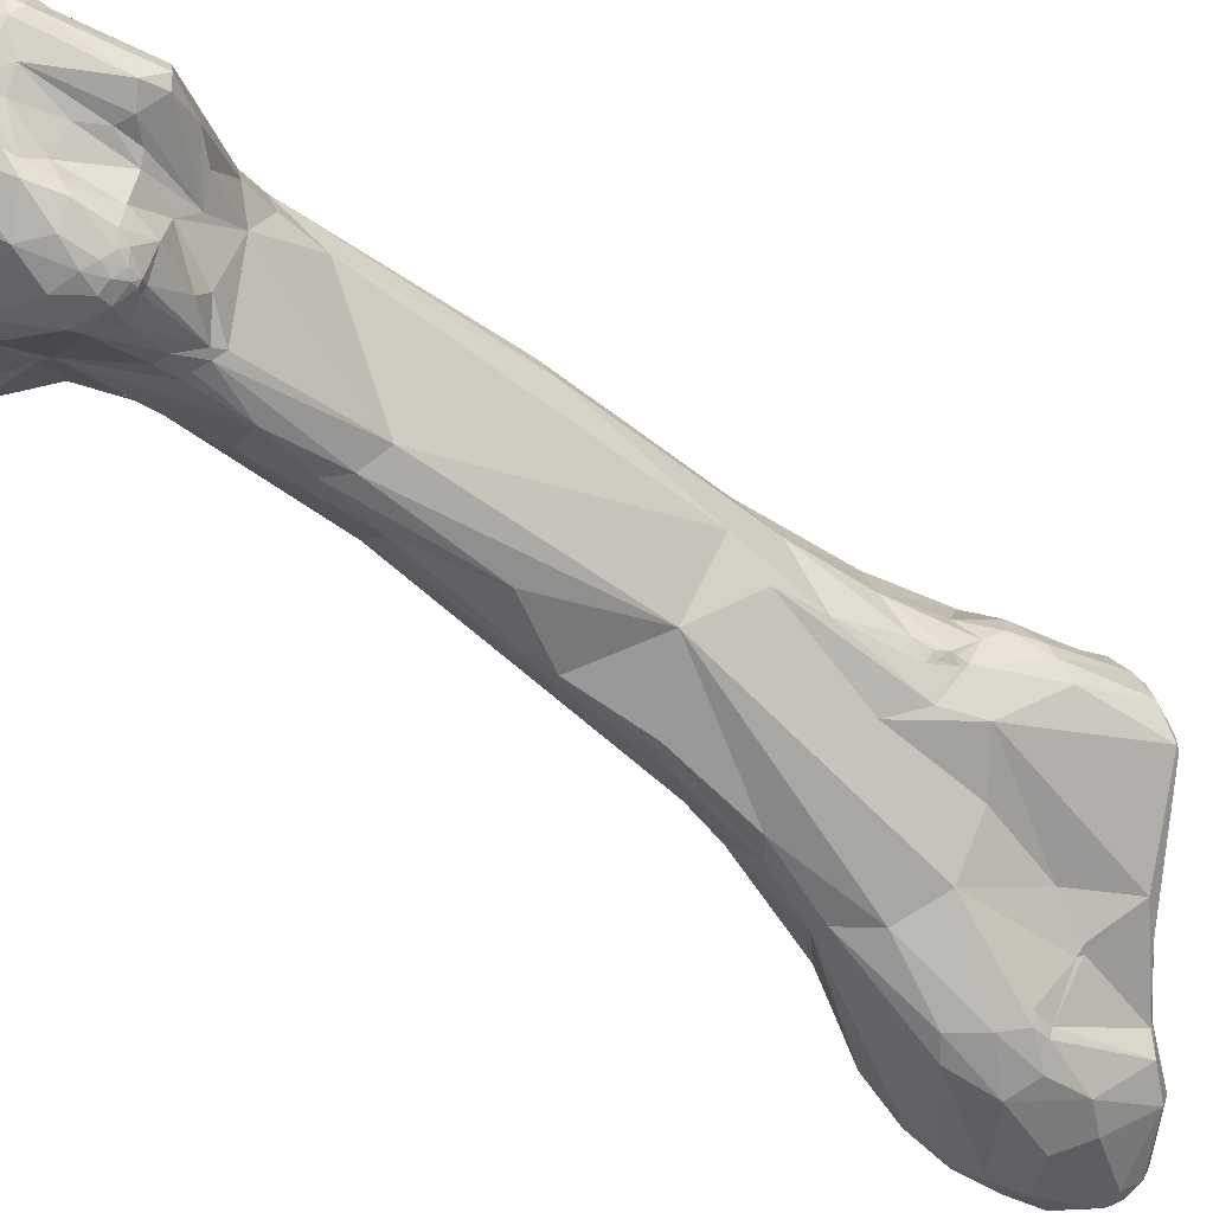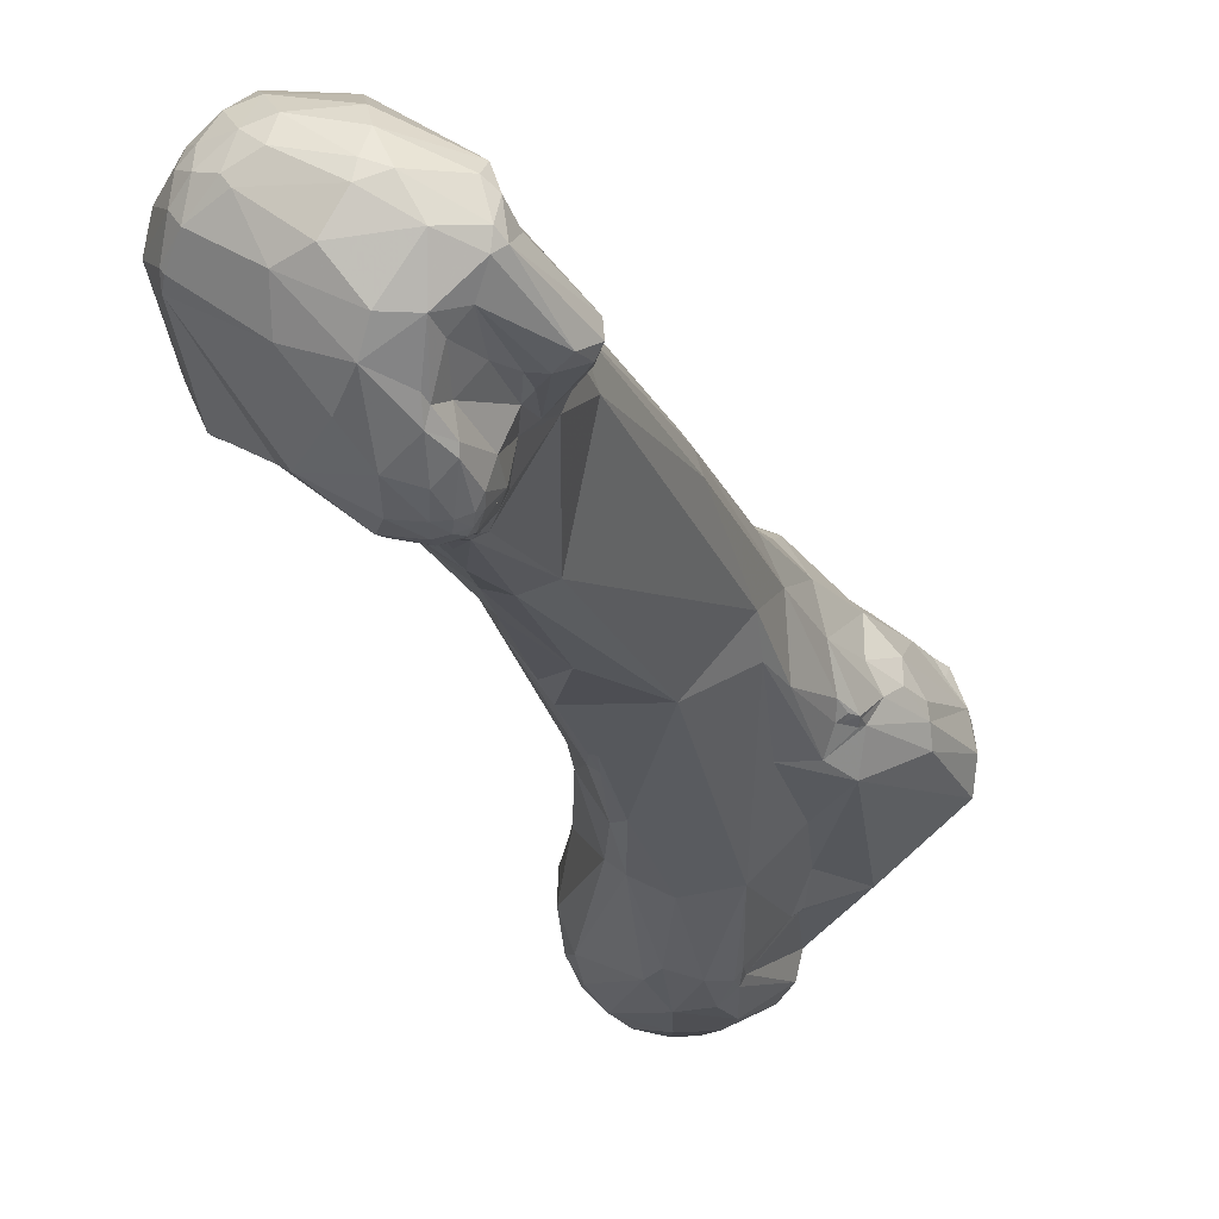
<metadata>
{"format":"obj","ext":"obj","renderer":"f3d","projection":"perspective","resolution":1024,"background":"white","views":[{"elev":-69.0,"azim":28.2,"up":"+Y"},{"elev":-35.7,"azim":-4.1,"up":"+Y"}]}
</metadata>
<code>
o Generated_Mesh_From_X3D
v -120.3 11.37 92.65
v -119.3 10.59 91.4
v -119.3 11.26 89.96
v -119.5 11.97 89.99
v -118 10.33 89.21
v -117.9 11.09 87.85
v -116.7 10.52 87.48
v -116.6 11.69 85.82
v -117.6 12.35 86.61
v -116.9 8.055 96.26
v -120.8 12.16 95.61
v -120.8 13.9 96.27
v -119.9 10.51 94.2
v -120.7 13.37 94.69
v -115.3 8.039 93.46
v -115 9.216 89.57
v -117.6 13.21 86.88
v -114.7 11.53 85.06
v -114.4 12.09 84.52
v -115 13.32 84.52
v -114 11.89 84.62
v -113.8 12.39 84.32
v -113.3 11.57 85.23
v -113.4 12.28 84.41
v -113.5 12.59 84.31
v -113.7 13.72 84.29
v -137.3 2.388 149.7
v -132.8 -1.472 145.3
v -133.3 -0.2731 144.1
v -135.8 2.128 142.6
v -136.8 4.434 142.6
v -132.4 0.9233 142.4
v -135.5 2.635 141.7
v -136.4 5.674 142.6
v -119.3 9.058 107.7
v -118.3 8.857 103.9
v -119.2 9.778 103.6
v -120.4 13.35 100.6
v -120.1 15.64 100.4
v -116.2 7.836 97.69
v -120.4 15.28 96.3
v -114.2 7.92 96.63
v -112.7 8.443 95.81
v -119.5 15.75 93.27
v -113.3 8.32 93.61
v -112.4 8.719 94.84
v -112.1 9.135 91.18
v -112.7 9.672 89.08
v -117 17.31 89.21
v -116.9 18.2 90.36
v -115 17.34 87.01
v -112.3 12.56 84.71
v -112.4 12.88 84.5
v -112.3 13.36 84.57
v -112.9 14.23 84.57
v -111.9 13.23 84.8
v -111.8 13.7 84.95
v -113.8 15.79 85.2
v -112.6 16.21 85.84
v -136.7 3.071 152.4
v -137.2 3.98 152.2
v -137 5.362 152.6
v -133.5 -0.476 150.9
v -137.2 2.536 150.6
v -137.4 2.827 150.5
v -138.1 4.32 149.2
v -137.8 5.349 150.8
v -129.8 -3.104 147.4
v -131.4 -2.148 149.2
v -137.7 6.094 146.3
v -129.6 -3.235 145.2
v -128 -3.469 145.5
v -137.2 7.159 145.5
v -129.9 -2.738 143.6
v -129.4 -2.485 143.1
v -128 -3.382 144.3
v -127.8 -3.146 143.7
v -127.9 -2.113 142.6
v -127.3 -3.333 144.7
v -131.8 0.8616 142.2
v -128.4 -0.1097 140.5
v -127.5 -0.3775 140.6
v -130.8 2.818 139.5
v -130.5 2.566 139.2
v -130.3 3.014 139
v -132.3 2.849 140.8
v -132.9 4.907 140.5
v -131.2 3.033 139.7
v -130.8 3.635 139.2
v -130.3 3.49 139
v -132.4 7.345 140.9
v -127.8 0.4558 139.2
v -127.3 0.2712 139.4
v -127.1 0.6479 138.4
v -130.3 3.495 138.7
v -130.4 3.82 138.7
v -130.9 4.342 138.5
v -131 5.475 138.3
v -126.5 1.419 136.1
v -128.2 3.176 135.3
v -125.9 3.081 132.8
v -125.1 4.45 129.1
v -126.7 7.49 128.5
v -124.9 6.281 125.7
v -123.2 6.528 122
v -122.4 6.784 119.9
v -120.1 7.931 113.4
v -120.6 8.397 113.2
v -120.3 7.575 115.1
v -120.7 7.745 115
v -121.4 11.01 111
v -121.4 13 110.5
v -118.6 8.377 109.1
v -120.8 11.45 108.2
v -116 8.4 102.9
v -120.3 14.3 104.6
v -112.4 8.825 96.4
v -116.5 19.92 95.24
v -112.1 9.26 95.06
v -109.9 11.87 87.94
v -109.6 12.91 87.84
v -109.2 11.83 90.16
v -110.2 15.51 88.15
v -113.8 17.68 86.99
v -112 17.2 87.78
v -114.4 18.4 88.18
v -110.7 14.18 86.44
v -133.7 0.8621 153.1
v -132.2 1.102 154.3
v -135 3.439 154.1
v -135.4 4.021 154.1
v -136.4 4.59 153.4
v -136.7 6.375 152.6
v -136.3 5.874 153.4
v -134.9 5.631 154.5
v -135.5 7.228 153.6
v -130.7 -1.689 151.5
v -130.3 -0.7518 153.1
v -137.1 7.445 150.2
v -135.7 9.373 150.4
v -128.4 -2.609 149.3
v -128.6 -1.925 150.5
v -128.2 -1.954 149.9
v -127.4 -1.147 149.2
v -135.8 9.623 147.7
v -128.1 -3.275 147
v -127.2 -3.314 145.5
v -127.2 -2.622 147.9
v -126.2 -2.513 146
v -127.2 -2.248 148.3
v -125.8 -1.189 146.4
v -133.9 10.35 146.7
v -126.7 -3.034 144.2
v -126.7 -2.819 143.8
v -126.7 -2.47 143.5
v -126.8 -2.174 143.1
v -126.5 -2.988 144.6
v -126.4 -2.693 144
v -126.4 -2.346 143.6
v -126.5 -2.956 145.4
v -126.2 -2.647 145.2
v -125.4 -1.235 144.6
v -125.6 -0.275 142
v -125.2 0.9314 141.6
v -126.5 0.3528 139.4
v -126.2 0.2827 139.9
v -125.8 0.7946 139.4
v -130.3 7.613 137.4
v -124.5 3.199 132.2
v -122.8 4.003 132.3
v -121.9 5.429 124.5
v -124 13.44 121.8
v -123.1 14.63 121.2
v -117.3 7.686 119.1
v -119.4 17.21 107.1
v -112.8 9.237 102.8
v -115.1 21.62 96.86
v -110.1 11.67 96.3
v -109.7 12 96.11
v -109.5 11.98 96.59
v -114.7 20.14 93.35
v -114.2 20.26 93.19
v -114.3 21.04 94.84
v -113 20.55 94.06
v -112.3 20.12 93.6
v -108.9 13.27 90.9
v -108.8 14.16 90.74
v -128.6 1.345 155
v -131.1 2.716 155.4
v -130.9 3.673 155.6
v -134 4.604 154.9
v -133.6 6.084 154.9
v -134.2 7.681 154
v -128.5 -0.6736 153
v -127.8 -0.6614 151.8
v -126.9 0.08005 152.7
v -134.4 8.7 153.1
v -133.3 10.11 151.1
v -126.3 0.06947 149.8
v -134.7 10.31 149
v -125.1 0.5285 147
v -125.1 0.4314 148.9
v -124.6 0.7444 147.6
v -132.8 10.04 145.9
v -132.2 10.94 147.9
v -125.1 0.9261 144.7
v -124.3 2.218 144.1
v -123.5 3.833 142.4
v -129.5 9.801 140
v -122.2 15.6 125.2
v -119.4 17.88 117.1
v -112.4 10.67 110.5
v -116.8 22.23 105.1
v -110.2 11.45 104.7
v -109.4 12.4 99.38
v -113.9 24.33 97.81
v -106.2 13.24 96.66
v -114.1 22.09 95.84
v -113.2 23.17 96.23
v -112.7 23.06 96.32
v -107.1 13.55 94.43
v -107.8 16.02 94.88
v -129.7 3.189 155.7
v -130.5 5.167 155.5
v -130.7 6.624 154.9
v -126.5 0.9982 154.2
v -126.4 1.813 154.7
v -125.9 1.514 154.1
v -125.4 2.718 153.3
v -126.9 3.584 155.1
v -126.2 3.209 154.6
v -126.3 3.9 153.9
v -126.7 4.844 153.9
v -126.6 4.596 154.7
v -130.9 8.438 153.4
v -126.2 4.272 152.9
v -124.2 0.3918 148.9
v -123.4 0.4914 150
v -122.7 1 148.9
v -122.4 1.468 149.4
v -122.5 2.45 149.5
v -128.4 10.22 147.9
v -122.6 2.236 147.1
v -123.3 2.534 145.4
v -129.4 10.71 146.4
v -128.5 10.44 145.2
v -127.4 10.17 145.2
v -123.1 5.335 144
v -123.2 6.789 144.1
v -123.9 7.686 144.8
v -126.6 10.73 142.9
v -125.7 10.18 143.6
v -122.7 6.479 142
v -123 8.011 142.5
v -123.2 9.093 142.2
v -124.9 11.24 141.4
v -121.9 7.234 139.4
v -120.4 14.16 130.8
v -119.8 16.94 123.4
v -114.1 11.34 120.7
v -117.6 18.38 119.1
v -113.6 10.76 117.9
v -112.2 11.29 115.4
v -116.1 20.57 114.4
v -109.8 12.95 112.2
v -117.2 20.15 112.7
v -116.9 21.02 111.8
v -116.6 21.81 111.3
v -116.5 21.24 112.5
v -116 21.19 113.4
v -116.4 22.45 111.6
v -110.2 11.44 109.7
v -109.8 12.41 111.2
v -109.4 12.62 111
v -109.2 12.79 111.4
v -108.6 12.88 110.2
v -116.8 21.88 108.1
v -116.4 23.05 109.2
v -115.8 23.42 110.3
v -108.4 11.69 107.8
v -116.2 22.84 107.4
v -115.3 23.39 106.7
v -113.2 24.57 98
v -114.1 25.16 99.77
v -113.6 25.34 99.35
v -117.6 11.72 130.8
v -118.2 12.98 130.4
v -117.1 11.09 129.7
v -114 15.38 120.6
v -116.6 18.22 119.6
v -112.7 14.28 118.3
v -114.5 20.22 115
v -115.4 20.35 115
v -110.4 14.84 114
v -111 17.81 114.2
v -112.6 19.32 114.9
v -112.1 20.71 113.4
v -115.8 22.67 112.1
v -115.3 21.31 113.7
v -114.8 23 111.8
v -108.6 12.95 111
v -108.5 13.04 110.7
v -108.3 13.14 110
v -108.3 15.79 111.2
v -114.6 24.03 109
v -114.2 23.58 109.9
v -114.3 23.91 109.4
v -107.5 14.58 110.2
v -106.5 15.56 109.7
v -114.8 23.97 108.5
v -114.3 24.66 107.7
v -113.8 24.53 108.3
v -114 25 107.5
v -104.8 14.17 106.6
v -105.1 14.98 107.8
v -113 25.58 106.1
v -112.5 25.82 105.2
v -111.5 24.87 105.9
v -109.4 24.68 103.7
v -112.8 26.51 103.3
v -112.7 26.63 102.9
v -111.9 26.25 102
v -112.3 26.59 103.5
v -111.7 26.51 103
v -110.9 25.82 103.6
v -102.4 15.14 101.3
v -102.3 15.01 101.7
v -102.4 15.52 101.2
v -102.2 15.7 101.9
v -105.5 19.23 99.77
v -104 15.95 99.19
v -106.4 17.21 109.5
v -108.2 19.09 110.1
v -108.9 20.24 109.7
v -105.2 15.75 108.3
v -105.5 19.97 106.9
v -103.8 19.2 105.2
v -102.7 18.13 104.3
v -104.4 20.12 105.5
v -103.5 20.16 104.7
v -106.9 23.31 103.7
v -106.8 23.77 103.1
v -105.7 22.06 104.1
v -106.6 23.5 103.5
v -106.7 23.83 103.5
v -105.2 21.87 103.5
v -106.5 23.53 103.2
v -108.1 23.46 104
v -107.9 23.9 103.4
v -108 24.15 102.6
v -107.4 23.82 103.6
v -107.4 24.02 103.3
v -107.1 23.93 102.9
v -102.2 16.27 103.5
v -103.3 17.9 101.7
v -102.4 17.82 103.6
v -107.7 23.91 102.3
v -135.8 2.128 142.6
v -136.8 4.434 142.6
v -135.5 2.635 141.7
v -135.5 2.635 141.7
v -136.4 5.674 142.6
v -136.4 5.674 142.6
v -137.2 7.159 145.5
v -132.3 2.849 140.8
v -132.3 2.849 140.8
v -132.9 4.907 140.5
v -132.9 4.907 140.5
v -132.4 7.345 140.9
v -130.9 4.342 138.5
v -125.1 0.5285 147
v -107.1 13.55 94.43
v -126.2 3.209 154.6
v -126.6 4.596 154.7
v -130.9 8.438 153.4
v -122.7 1 148.9
v -122.4 1.468 149.4
v -114 25 107.5
v -112.8 26.51 103.3
v -102.4 15.14 101.3
v -103.5 20.16 104.7
v -103.5 20.16 104.7
v -103.5 20.16 104.7
v -106.6 23.5 103.5
v -106.7 23.83 103.5
v -106.7 23.83 103.5
v -106.7 23.83 103.5
v -105.2 21.87 103.5
v -106.5 23.53 103.2
v -108.1 23.46 104
v -107.9 23.9 103.4
v -108 24.15 102.6
v -107.4 23.82 103.6
v -107.4 24.02 103.3
f 2 13 1
f 1 13 11
f 11 14 1
f 1 14 4
f 1 3 2
f 1 4 3
f 2 3 5
f 5 3 6
f 5 10 2
f 14 44 4
f 3 9 6
f 3 4 9
f 5 6 7
f 6 9 8
f 8 7 6
f 4 44 17
f 4 17 9
f 10 40 36
f 40 10 15
f 38 11 37
f 11 38 12
f 12 14 11
f 12 41 14
f 38 41 12
f 37 11 13
f 10 13 2
f 36 13 10
f 41 44 14
f 45 42 15
f 15 10 5
f 7 16 5
f 48 16 18
f 5 16 15
f 16 48 15
f 7 18 16
f 44 49 17
f 18 23 48
f 48 23 120
f 8 18 7
f 19 18 8
f 9 20 8
f 9 17 20
f 17 51 20
f 23 18 21
f 21 18 19
f 21 19 22
f 20 19 8
f 20 22 19
f 23 21 24
f 21 22 24
f 24 22 25
f 25 22 26
f 22 20 26
f 24 52 23
f 52 24 53
f 53 24 25
f 53 25 26
f 30 27 66
f 64 65 27
f 65 66 27
f 30 66 31
f 66 67 70
f 31 66 70
f 74 71 28
f 28 29 74
f 27 29 28
f 27 30 29
f 34 33 359
f 29 358 32
f 360 32 358
f 360 86 32
f 87 86 360
f 30 31 361
f 35 114 37
f 35 37 36
f 114 35 108
f 36 113 35
f 37 13 36
f 40 115 36
f 37 114 38
f 38 114 39
f 39 41 38
f 115 40 42
f 115 42 176
f 40 15 42
f 43 176 42
f 43 42 45
f 45 46 43
f 176 43 117
f 46 117 43
f 46 119 117
f 48 47 15
f 47 45 15
f 46 45 47
f 119 46 122
f 122 46 47
f 50 49 44
f 47 120 122
f 47 48 120
f 20 51 58
f 124 58 51
f 51 17 49
f 51 49 126
f 126 124 51
f 50 126 49
f 23 52 120
f 52 53 56
f 56 53 54
f 53 26 54
f 54 26 55
f 120 52 56
f 56 54 57
f 54 55 57
f 58 55 26
f 121 120 56
f 55 59 57
f 59 55 58
f 127 56 57
f 127 121 56
f 127 57 59
f 26 20 58
f 124 59 58
f 63 60 64
f 60 63 128
f 60 61 65
f 60 132 61
f 128 130 60
f 132 62 61
f 62 67 61
f 137 63 69
f 128 63 137
f 27 63 64
f 64 60 65
f 65 61 66
f 61 67 66
f 28 71 68
f 28 69 63
f 28 68 69
f 69 68 137
f 63 27 28
f 67 139 70
f 70 139 73
f 139 145 73
f 72 68 71
f 68 72 146
f 147 146 72
f 79 147 72
f 148 146 147
f 157 147 79
f 31 73 362
f 31 70 73
f 145 363 364
f 74 75 77
f 75 78 77
f 74 76 71
f 77 76 74
f 75 82 78
f 71 76 72
f 76 77 79
f 77 78 154
f 79 72 76
f 155 154 78
f 78 156 155
f 156 78 166
f 78 82 166
f 157 79 153
f 153 79 77
f 77 154 153
f 74 29 75
f 80 81 75
f 75 29 80
f 29 32 80
f 32 86 80
f 91 33 34
f 91 367 33
f 81 82 75
f 81 92 82
f 81 80 92
f 93 165 82
f 92 93 82
f 166 82 165
f 83 84 80
f 88 83 80
f 88 90 83
f 84 100 80
f 85 84 83
f 83 90 85
f 84 85 100
f 95 85 90
f 100 85 95
f 86 88 80
f 368 98 365
f 98 97 365
f 89 88 86
f 366 370 89
f 89 90 88
f 370 90 89
f 90 96 95
f 90 370 96
f 367 91 98
f 99 92 80
f 92 94 93
f 93 94 165
f 94 99 165
f 94 92 99
f 100 99 80
f 95 96 100
f 96 370 100
f 98 100 97
f 100 98 103
f 98 91 168
f 99 169 165
f 99 101 169
f 100 101 99
f 101 100 102
f 102 105 171
f 102 171 101
f 100 103 102
f 102 104 105
f 101 171 169
f 102 103 104
f 103 111 104
f 105 104 106
f 171 105 106
f 171 106 174
f 103 112 111
f 174 106 109
f 104 111 108
f 104 108 106
f 103 172 112
f 110 106 108
f 107 109 110
f 110 108 107
f 106 110 109
f 174 109 113
f 107 108 35
f 109 107 113
f 112 114 111
f 172 175 112
f 35 113 107
f 111 114 108
f 113 36 115
f 113 115 174
f 116 114 112
f 116 112 175
f 174 115 176
f 116 39 114
f 175 39 116
f 119 178 117
f 179 178 119
f 118 50 44
f 41 118 44
f 126 118 181
f 119 122 186
f 126 50 118
f 121 122 120
f 121 127 123
f 187 122 121
f 121 123 187
f 122 187 186
f 123 59 125
f 123 185 187
f 59 124 125
f 125 124 185
f 125 185 123
f 126 185 124
f 123 127 59
f 188 129 138
f 128 129 130
f 128 138 129
f 129 189 130
f 188 189 129
f 130 131 60
f 60 131 132
f 130 189 191
f 191 131 130
f 191 135 131
f 134 62 132
f 62 133 67
f 62 134 133
f 135 134 132
f 135 132 131
f 134 135 136
f 134 136 133
f 194 137 142
f 137 194 138
f 128 137 138
f 133 139 67
f 140 139 133
f 140 133 136
f 140 145 139
f 140 198 200
f 200 145 140
f 137 68 141
f 141 68 146
f 146 148 141
f 150 141 148
f 141 143 142
f 137 141 142
f 150 143 141
f 150 144 143
f 143 194 142
f 143 195 194
f 200 152 145
f 160 147 157
f 160 148 147
f 148 160 149
f 149 160 161
f 150 149 151
f 148 149 150
f 151 144 150
f 152 363 145
f 152 204 363
f 157 153 158
f 158 153 154
f 159 158 154
f 154 155 159
f 155 156 159
f 159 156 166
f 159 162 158
f 161 160 157
f 158 161 157
f 158 162 161
f 162 159 163
f 161 162 149
f 151 149 162
f 206 162 163
f 204 369 363
f 166 163 159
f 163 164 206
f 164 163 166
f 167 164 166
f 164 208 206
f 204 209 369
f 167 166 165
f 170 167 165
f 168 369 209
f 172 168 209
f 165 169 170
f 172 98 168
f 174 170 169
f 170 174 260
f 171 174 169
f 103 98 172
f 172 173 175
f 262 174 176
f 212 262 176
f 176 215 214
f 176 117 178
f 215 176 178
f 39 118 41
f 180 215 178
f 217 215 180
f 118 39 177
f 177 218 118
f 216 177 39
f 216 218 177
f 180 178 179
f 179 217 180
f 183 181 118
f 183 182 181
f 182 126 181
f 183 184 182
f 118 218 183
f 183 218 184
f 185 182 184
f 179 119 186
f 187 221 186
f 217 179 186
f 185 222 187
f 217 186 221
f 222 372 187
f 182 185 126
f 138 194 188
f 189 190 191
f 190 192 191
f 190 224 192
f 188 223 189
f 189 223 190
f 191 192 135
f 225 193 192
f 225 192 224
f 225 235 193
f 193 136 135
f 197 136 193
f 197 140 136
f 193 135 192
f 226 194 196
f 195 196 194
f 196 195 199
f 188 194 226
f 197 193 235
f 197 198 140
f 197 235 198
f 235 205 198
f 195 143 144
f 199 195 144
f 205 235 242
f 200 205 152
f 205 200 198
f 201 144 151
f 199 144 201
f 196 199 202
f 202 199 371
f 202 371 203
f 202 237 196
f 203 237 202
f 245 204 152
f 152 205 245
f 205 242 245
f 162 206 151
f 206 371 151
f 371 206 207
f 203 371 207
f 207 208 244
f 245 246 204
f 167 208 164
f 208 167 170
f 208 207 206
f 251 209 204
f 204 246 251
f 209 210 172
f 210 209 251
f 210 173 172
f 175 173 210
f 210 211 175
f 211 266 175
f 262 212 272
f 277 213 175
f 212 176 214
f 280 212 214
f 215 280 214
f 213 39 175
f 213 284 39
f 215 217 280
f 284 216 39
f 219 283 220
f 216 283 219
f 372 222 331
f 220 330 185
f 330 222 185
f 185 219 220
f 219 185 184
f 219 218 216
f 218 219 184
f 188 227 223
f 227 230 223
f 223 224 190
f 224 223 230
f 230 234 224
f 225 224 234
f 227 188 226
f 226 228 227
f 231 227 228
f 231 228 229
f 373 229 236
f 373 236 232
f 230 227 231
f 232 236 233
f 374 373 232
f 232 233 374
f 375 233 236
f 234 230 231
f 375 374 233
f 235 225 234
f 238 226 196
f 238 228 226
f 238 240 228
f 228 240 241
f 229 228 241
f 241 236 229
f 236 241 250
f 236 250 375
f 375 250 242
f 203 207 237
f 238 196 237
f 238 237 239
f 239 237 207
f 240 238 376
f 239 207 243
f 377 239 243
f 377 243 241
f 250 241 249
f 241 243 249
f 247 245 242
f 246 245 247
f 243 207 244
f 243 244 248
f 243 248 249
f 247 252 246
f 242 250 247
f 244 208 248
f 248 208 253
f 249 248 254
f 248 253 254
f 250 249 255
f 249 254 255
f 255 252 250
f 252 247 250
f 251 246 252
f 208 170 257
f 257 253 208
f 257 254 253
f 286 255 254
f 286 287 255
f 251 256 259
f 256 252 255
f 251 252 256
f 255 287 256
f 170 260 257
f 259 256 258
f 258 256 287
f 288 254 257
f 260 288 257
f 259 210 251
f 259 258 290
f 261 259 290
f 260 174 262
f 291 288 260
f 259 211 210
f 261 211 259
f 262 263 260
f 260 263 291
f 291 263 265
f 295 291 294
f 264 261 293
f 264 266 211
f 266 264 269
f 211 261 264
f 273 265 263
f 265 294 291
f 267 175 266
f 175 267 277
f 267 266 269
f 278 277 268
f 277 267 268
f 268 267 269
f 269 271 268
f 271 278 268
f 269 264 270
f 269 270 271
f 298 271 270
f 271 279 278
f 279 271 298
f 263 262 272
f 263 272 273
f 276 273 272
f 274 273 276
f 265 273 275
f 275 273 274
f 294 265 301
f 301 265 275
f 275 274 301
f 301 274 276
f 301 276 302
f 302 276 303
f 213 277 281
f 281 277 278
f 279 282 278
f 279 310 282
f 280 272 212
f 303 276 272
f 303 272 280
f 281 282 213
f 278 282 281
f 311 282 310
f 213 320 284
f 285 216 284
f 285 283 216
f 220 283 357
f 222 330 331
f 254 288 286
f 288 291 286
f 290 258 287
f 286 291 289
f 286 289 287
f 287 289 290
f 289 291 295
f 290 292 261
f 261 292 293
f 290 296 292
f 290 289 296
f 264 299 270
f 299 264 293
f 293 292 299
f 289 295 296
f 295 294 333
f 296 295 297
f 295 333 297
f 292 296 297
f 299 298 270
f 292 300 299
f 300 298 299
f 300 279 298
f 300 292 297
f 308 294 301
f 302 308 301
f 308 302 303
f 308 304 294
f 333 304 332
f 304 333 294
f 333 334 297
f 334 306 297
f 300 297 306
f 318 312 306
f 310 279 305
f 307 305 279
f 300 306 279
f 279 306 307
f 307 306 312
f 315 303 314
f 303 315 308
f 315 309 308
f 308 309 304
f 304 309 332
f 309 315 335
f 309 335 332
f 305 311 310
f 320 282 311
f 282 320 213
f 307 313 305
f 378 311 305
f 320 311 378
f 307 312 313
f 313 316 379
f 318 316 312
f 312 316 313
f 314 303 280
f 334 318 306
f 318 334 319
f 379 316 323
f 318 317 316
f 316 317 323
f 318 319 325
f 318 325 317
f 350 324 325
f 357 324 350
f 325 319 350
f 319 349 350
f 321 285 284
f 321 284 320
f 322 283 285
f 283 322 357
f 323 321 379
f 322 285 321
f 323 324 321
f 324 322 321
f 324 357 322
f 317 325 323
f 323 325 324
f 326 217 221
f 380 372 328
f 327 314 280
f 380 329 327
f 326 327 217
f 217 327 280
f 329 380 328
f 329 354 327
f 327 354 314
f 355 329 328
f 354 329 356
f 330 355 331
f 329 355 356
f 328 372 331
f 331 355 328
f 338 332 335
f 333 332 336
f 333 336 334
f 335 315 338
f 332 338 336
f 336 338 337
f 343 334 336
f 337 339 336
f 336 339 343
f 334 348 319
f 354 315 314
f 315 354 338
f 354 356 338
f 339 337 340
f 356 381 338
f 340 337 338
f 355 382 356
f 339 383 343
f 383 346 343
f 388 382 355
f 334 343 348
f 341 348 343
f 341 351 348
f 357 330 220
f 357 353 330
f 341 343 344
f 351 341 345
f 344 345 341
f 342 353 385
f 388 330 347
f 342 347 330
f 353 342 330
f 384 346 389
f 342 385 347
f 389 386 384
f 384 343 346
f 319 348 349
f 390 393 391
f 393 352 391
f 352 392 391
f 350 394 353
f 350 353 357
f 393 387 352
f 385 353 394
f 330 388 355

</code>
